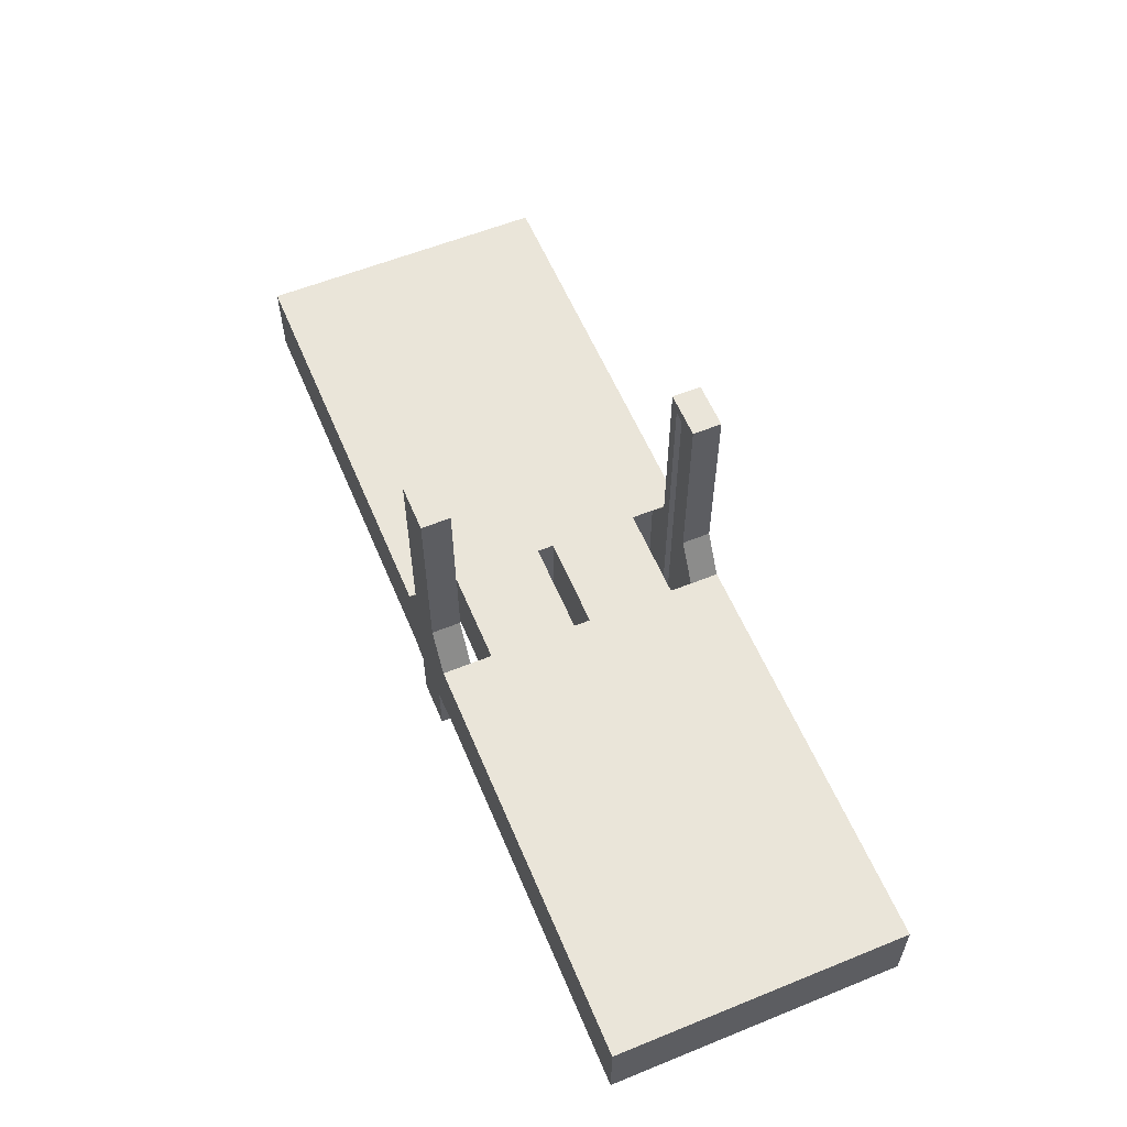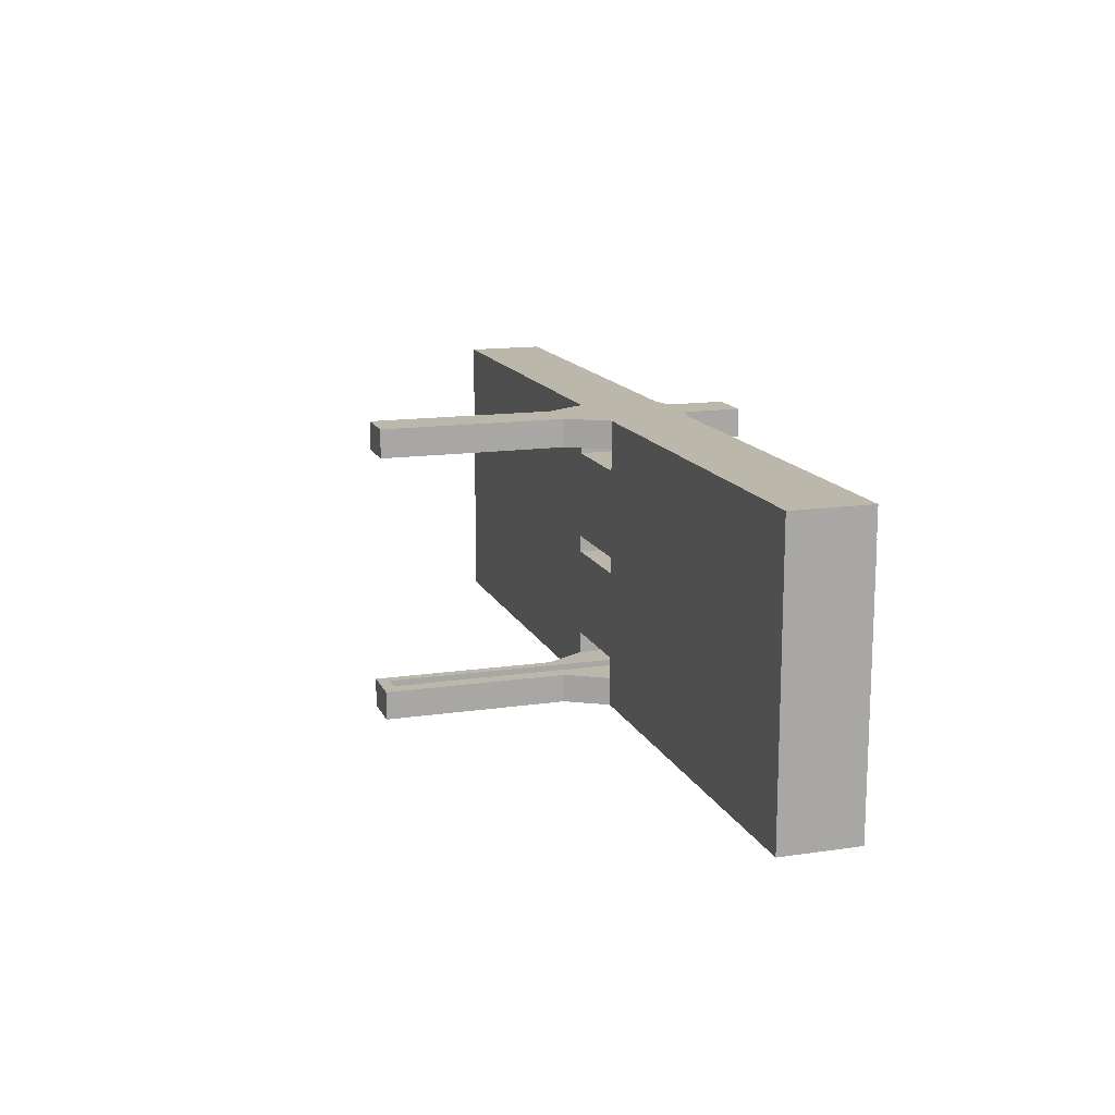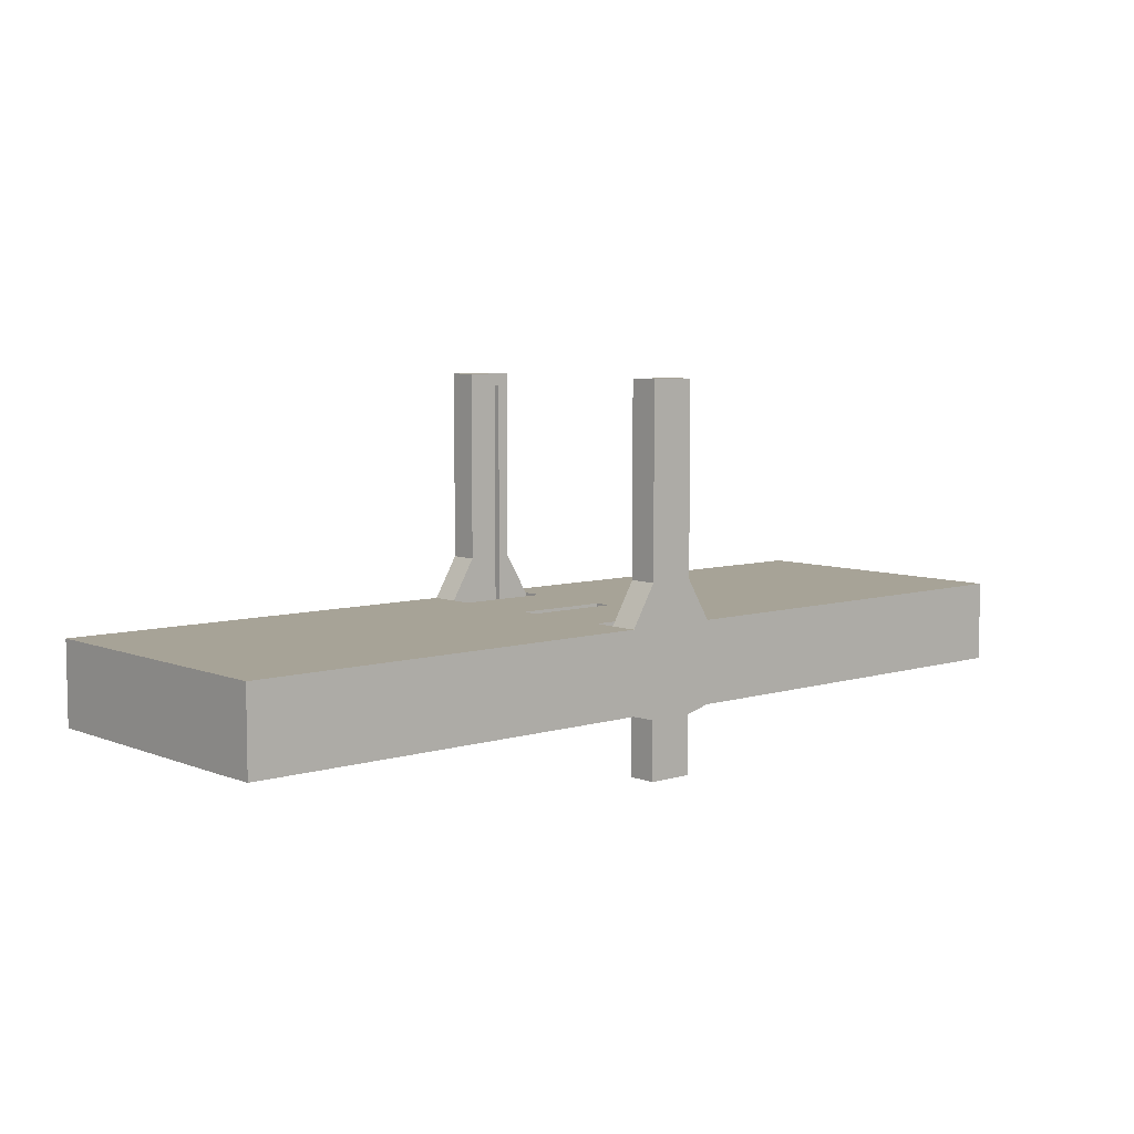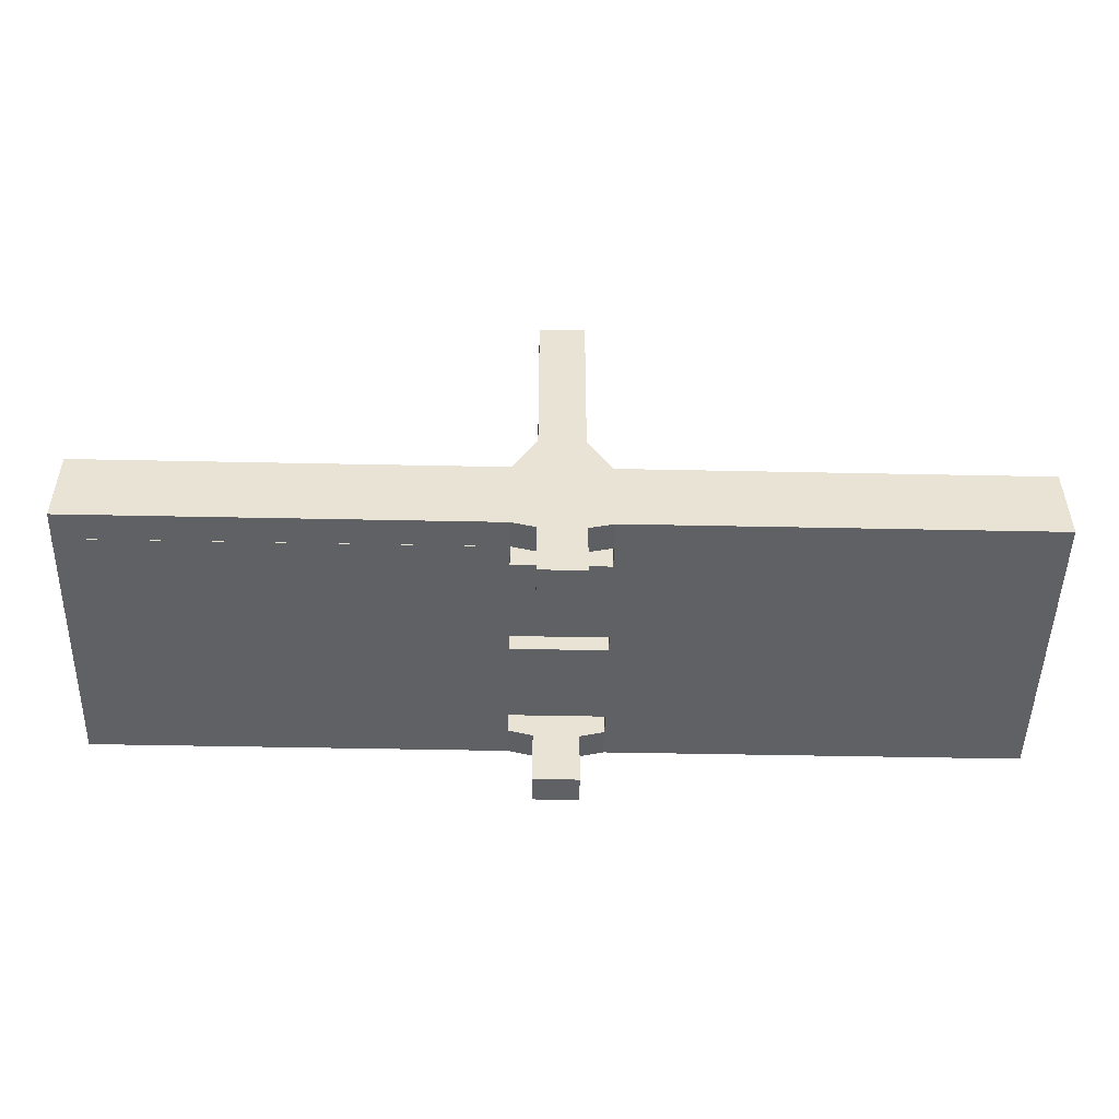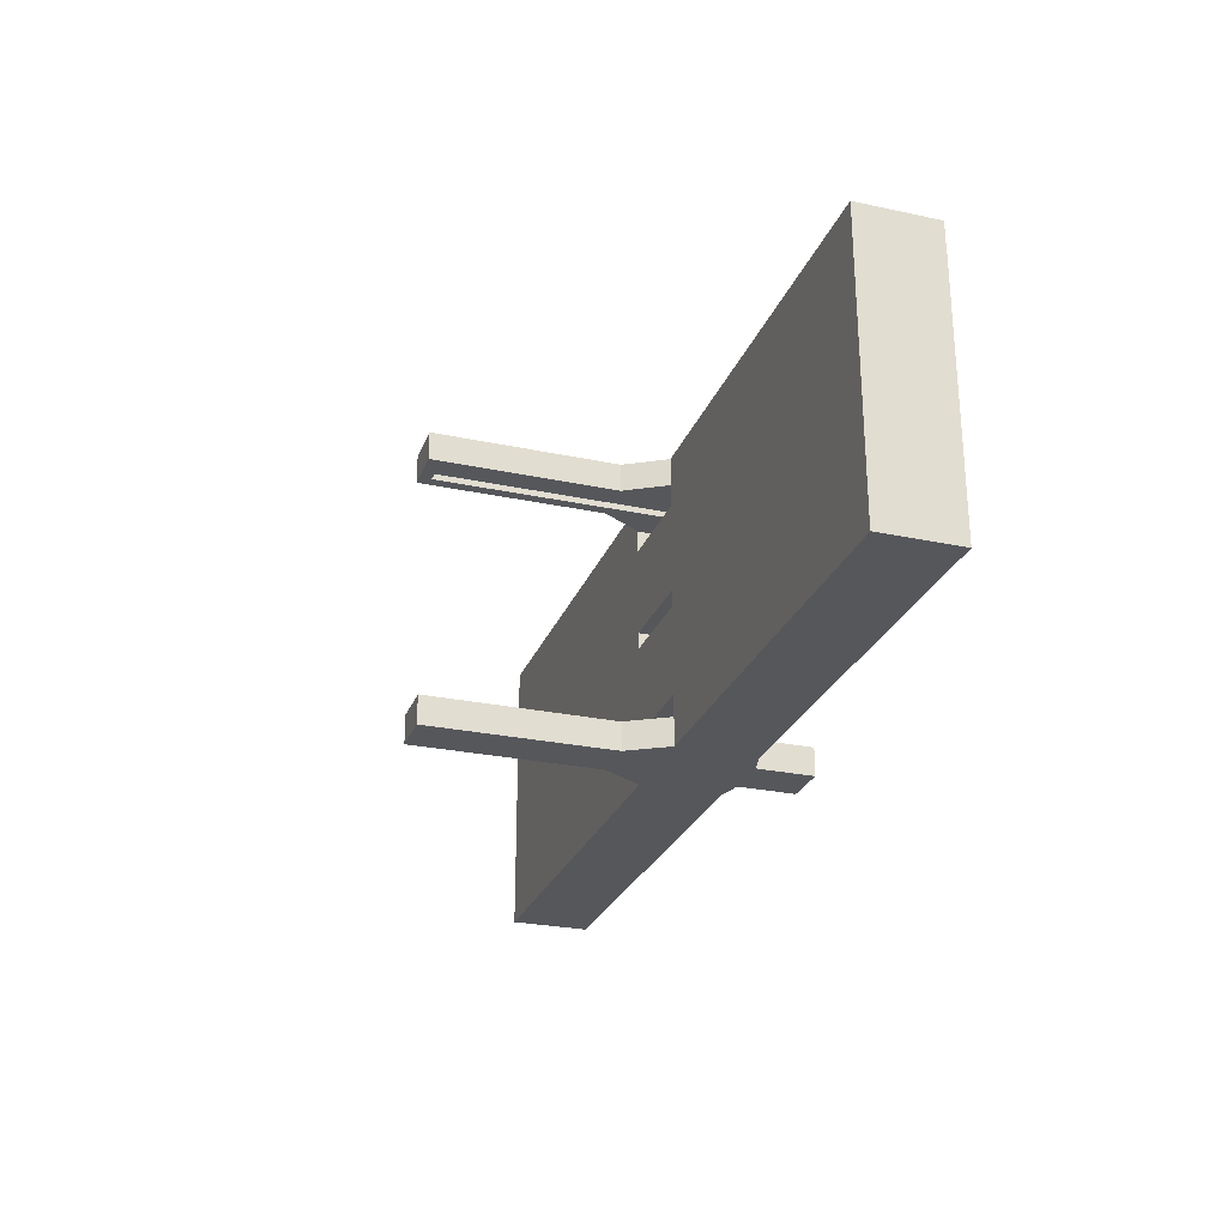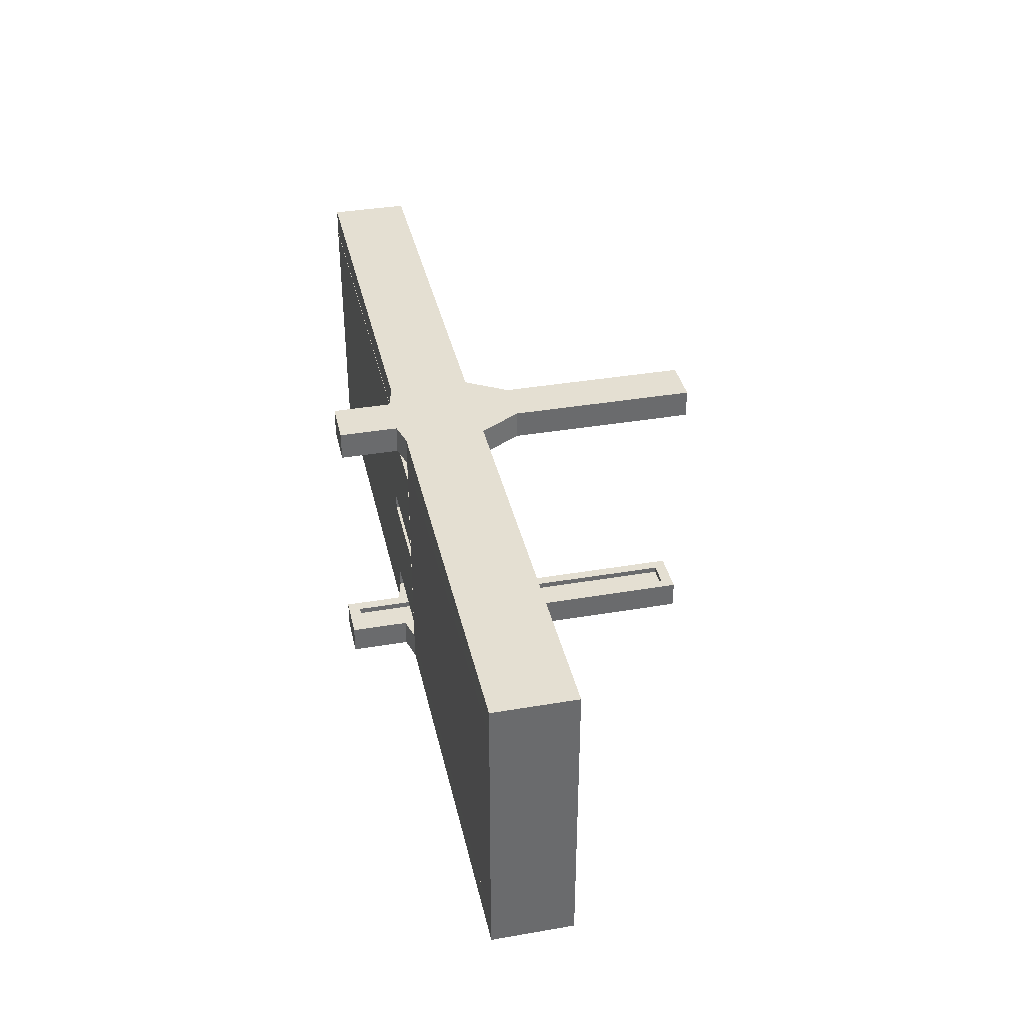
<metadata>
{"format":"obj","ext":"obj","renderer":"f3d","projection":"perspective","resolution":1024,"background":"white","views":[{"elev":58.3,"azim":67.3,"up":"+Y"},{"elev":14.3,"azim":-107.8,"up":"+Z"},{"elev":6.7,"azim":138.7,"up":"+Y"},{"elev":-49.5,"azim":178.7,"up":"+Y"},{"elev":-26.6,"azim":-108.4,"up":"+Z"},{"elev":37.1,"azim":77.6,"up":"+Z"}]}
</metadata>
<code>
o woodmill
v 0.5744 0.9991 0.9762
v 0.5744 -0.2081 0.9762
v 0.5395 0.9605 0.8839
v 0.5395 -0.1696 0.8839
v 0.4257 0.9991 0.9762
v 0.4257 -0.2081 0.9762
v 0.4606 0.9605 0.8839
v 0.4606 -0.1696 0.8839
v 0.4257 -0.2081 0.8839
v 0.4257 0.9991 0.8839
v 0.5744 0.9991 0.8839
v 0.5744 -0.2081 0.8839
v 0.4606 -0.1696 0.9037
v 0.4606 0.9605 0.9037
v 0.5395 0.9605 0.9037
v 0.5395 -0.1696 0.9037
v 0.4257 0.9991 0.02383
v 0.4257 -0.2081 0.02383
v 0.4606 0.9605 0.1161
v 0.4606 -0.1696 0.1161
v 0.5744 0.9991 0.02383
v 0.5744 -0.2081 0.02383
v 0.5395 0.9605 0.1161
v 0.5395 -0.1696 0.1161
v 0.5744 -0.2081 0.1161
v 0.5744 0.9991 0.1161
v 0.4257 0.9991 0.1161
v 0.4257 -0.2081 0.1161
v 0.5395 -0.1696 0.09626
v 0.5395 0.9605 0.09626
v 0.4606 0.9605 0.09626
v 0.4606 -0.1696 0.09626
v 0.4257 0.3955 0.02383
v 0.5744 0.3955 0.1161
v 0.4257 0.3955 0.1161
v 0.5744 0.3955 0.02383
v 0.5395 0.3955 0.1161
v 0.4606 0.3955 0.1161
v 0.5395 0.3955 0.09626
v 0.4606 0.3955 0.09626
v 0.5744 0.3955 0.9762
v 0.4257 0.3955 0.8839
v 0.5744 0.3955 0.8839
v 0.4257 0.3955 0.9762
v 0.4606 0.3955 0.8839
v 0.5395 0.3955 0.8839
v 0.4606 0.3955 0.9037
v 0.5395 0.3955 0.9037
v 0.4257 0.1697 0.02383
v 0.4257 0.1697 0.1161
v 0.5744 0.1697 0.02383
v 0.4606 0.189 0.1161
v 0.4606 0.189 0.09626
v 0.5744 0.1697 0.1161
v 0.5395 0.189 0.1161
v 0.5395 0.189 0.09626
v 0.5744 0.1697 0.9762
v 0.5744 0.1697 0.8839
v 0.4257 0.1697 0.9762
v 0.5395 0.189 0.8839
v 0.5395 0.189 0.9037
v 0.4257 0.1697 0.8839
v 0.4606 0.189 0.8839
v 0.4606 0.189 0.9037
v 0.6528 0.2628 0.1161
v 0.6528 0.2628 0.02383
v 0.6528 0.2628 0.9762
v 0.6528 0.2628 0.8839
v 0.3456 0.2628 0.02383
v 0.3456 0.2628 0.1161
v 0.3456 0.2628 0.8839
v 0.3456 0.2628 0.9762
v 0.6528 0.000275 0.1161
v 0.3456 0.000275 0.8839
v 0.6528 0.2628 0.4731
v 0.6528 0.2628 0.5269
v 0.6528 0.000275 0.5269
v 0.6528 0.000275 0.4731
v 0.3456 0.000275 0.4731
v 0.3457 0.000275 0.5269
v 0.3456 0.2628 0.4731
v 0.3457 0.2628 0.5269
v 0.3457 0.000275 0.187
v 0.3456 0.2628 0.187
v 0.3456 0.000275 0.813
v 0.3456 0.2628 0.813
v 0.6528 0.000275 0.187
v 0.6528 0.2628 0.187
v 0.6529 0.2628 0.813
v 0.6529 0.000275 0.813
v 0.6528 0.00118 0.1161
v 0.6528 0.00118 0.02383
v 0.6528 0.00118 0.9762
v 0.6528 0.00118 0.8839
v 0.3456 0.00118 0.02383
v 0.3456 0.00118 0.1161
v 0.3456 0.00118 0.8839
v 0.3456 0.00118 0.9762
v 0.5744 -0.01921 0.9762
v 0.5744 -0.01921 0.8839
v 0.4257 -0.01921 0.9762
v 0.5395 0.009729 0.8839
v 0.5395 0.009729 0.9037
v 0.4257 -0.01921 0.8839
v 0.4606 0.009729 0.8839
v 0.4606 0.009729 0.9037
v 0.4257 -0.01921 0.02383
v 0.4257 -0.01921 0.1161
v 0.5744 -0.01921 0.02383
v 0.4606 0.009729 0.1161
v 0.4606 0.009729 0.09626
v 0.5744 -0.01921 0.1161
v 0.5395 0.009729 0.1161
v 0.5395 0.009729 0.09626
v -1 0.2628 0.02383
v -1 0.00118 0.02383
v -1 0.2628 0.1161
v -1 0.2628 0.8839
v -1 0.2628 0.9762
v -1 0.00118 0.1161
v -1 0.00118 0.8839
v -1 0.00118 0.9762
v -1 0.000275 0.8839
v 0.6528 0.2628 0.1161
v 0.6528 0.2628 0.02383
v 0.6528 0.2628 0.9762
v 0.6528 0.2628 0.8839
v 0.6528 0.00118 0.1161
v 0.6528 0.00118 0.02383
v 0.6528 0.00118 0.9762
v 0.6528 0.00118 0.8839
v 0.6528 0.000275 0.1161
v 0.6528 0.2628 0.1161
v 0.6528 0.2628 0.02383
v 0.6528 0.2628 0.9762
v 0.6528 0.2628 0.8839
v 0.6528 0.00118 0.1161
v 0.6528 0.00118 0.02383
v 0.6528 0.00118 0.9762
v 0.6528 0.00118 0.8839
v 0.6528 0.000275 0.1161
v 1.996 0.2628 0.1161
v 1.996 0.2628 0.02383
v 1.996 0.2628 0.9762
v 1.996 0.2628 0.8839
v 1.996 0.00118 0.1161
v 1.996 0.00118 0.02383
v 1.996 0.00118 0.9762
v 1.996 0.00118 0.8839
v 1.996 0.000275 0.1161
f 11 5 1
f 106 8 105
f 44 10 42
f 9 2 6
f 43 1 41
f 41 5 44
f 42 7 45
f 100 4 102
f 10 3 7
f 12 8 4
f 47 15 48
f 13 4 8
f 48 3 46
f 15 7 3
f 17 26 21
f 114 24 113
f 36 26 34
f 25 18 22
f 35 17 33
f 33 21 36
f 34 23 37
f 108 20 110
f 26 19 23
f 28 24 20
f 39 31 40
f 29 20 24
f 40 19 38
f 31 23 19
f 53 38 52
f 56 40 53
f 19 35 38
f 55 34 37
f 49 36 51
f 70 50 35
f 30 37 23
f 61 46 60
f 64 48 61
f 3 43 46
f 63 42 45
f 57 44 59
f 57 67 41
f 69 35 33
f 14 45 7
f 107 51 109
f 113 54 55
f 114 53 111
f 111 52 110
f 35 52 38
f 39 55 37
f 99 59 101
f 105 62 63
f 106 61 103
f 103 60 102
f 43 60 46
f 47 63 45
f 67 43 41
f 68 58 43
f 65 36 34
f 54 65 34
f 66 51 36
f 49 69 33
f 71 44 42
f 72 59 44
f 62 71 42
f 76 86 89
f 78 76 75
f 80 81 82
f 84 75 88
f 84 87 83
f 80 76 77
f 75 79 78
f 90 86 85
f 70 96 50
f 66 92 51
f 107 96 95
f 112 92 91
f 16 102 4
f 13 103 16
f 8 104 105
f 2 101 6
f 12 99 2
f 6 104 9
f 58 102 60
f 64 105 63
f 32 110 20
f 29 111 32
f 24 112 113
f 18 109 22
f 28 107 18
f 22 112 25
f 50 110 52
f 56 113 55
f 97 101 98
f 99 94 93
f 95 69 49
f 97 74 62
f 91 73 54
f 11 10 5
f 106 13 8
f 44 5 10
f 9 12 2
f 43 11 1
f 41 1 5
f 42 10 7
f 100 12 4
f 10 11 3
f 12 9 8
f 47 14 15
f 13 16 4
f 48 15 3
f 15 14 7
f 17 27 26
f 114 29 24
f 36 21 26
f 25 28 18
f 35 27 17
f 33 17 21
f 34 26 23
f 108 28 20
f 26 27 19
f 28 25 24
f 39 30 31
f 29 32 20
f 40 31 19
f 31 30 23
f 53 40 38
f 56 39 40
f 19 27 35
f 55 54 34
f 49 33 36
f 30 39 37
f 61 48 46
f 64 47 48
f 3 11 43
f 63 62 42
f 57 41 44
f 69 70 35
f 14 47 45
f 107 49 51
f 113 112 54
f 114 56 53
f 111 53 52
f 35 50 52
f 39 56 55
f 99 57 59
f 105 104 62
f 106 64 61
f 103 61 60
f 43 58 60
f 47 64 63
f 54 91 65
f 67 68 43
f 65 66 36
f 71 72 44
f 98 101 59
f 78 77 76
f 80 79 81
f 84 88 87
f 80 82 76
f 75 81 79
f 90 89 86
f 107 108 96
f 112 109 92
f 16 103 102
f 13 106 103
f 8 9 104
f 2 99 101
f 12 100 99
f 6 101 104
f 58 100 102
f 64 106 105
f 32 111 110
f 29 114 111
f 24 25 112
f 18 107 109
f 28 108 107
f 22 109 112
f 50 108 110
f 56 114 113
f 97 104 101
f 99 100 94
f 57 99 93
f 62 104 97
f 94 100 58
f 49 107 95
f 92 109 51
f 54 112 91
f 96 108 50
f 97 71 62
f 72 98 59
f 68 94 58
f 57 93 67
f 94 89 90
f 88 73 87
f 96 84 83
f 86 74 85
f 79 87 78
f 80 90 85
f 76 82 86
f 84 81 75
f 92 125 129
f 94 68 89
f 88 65 73
f 96 70 84
f 86 71 74
f 79 83 87
f 80 77 90
f 66 124 125
f 72 122 98
f 96 116 95
f 115 120 117
f 118 123 121
f 98 121 97
f 120 118 117
f 69 117 70
f 97 123 74
f 95 115 69
f 71 119 72
f 74 120 96
f 124 141 133
f 127 135 136
f 68 126 127
f 91 129 128
f 94 127 131
f 65 132 124
f 93 131 130
f 67 130 126
f 73 128 132
f 139 144 135
f 133 143 134
f 129 134 138
f 128 138 137
f 131 136 140
f 130 140 139
f 125 133 134
f 126 139 135
f 132 137 141
f 142 150 146
f 148 145 144
f 137 150 141
f 135 145 136
f 141 149 140
f 134 147 138
f 138 146 137
f 149 142 145
f 140 148 139
f 117 71 70
f 136 142 133
f 92 66 125
f 66 65 124
f 72 119 122
f 96 120 116
f 115 116 120
f 122 119 118
f 121 122 118
f 98 122 121
f 120 123 118
f 69 115 117
f 97 121 123
f 95 116 115
f 71 118 119
f 74 123 120
f 124 132 141
f 127 126 135
f 68 67 126
f 91 92 129
f 94 68 127
f 65 73 132
f 93 94 131
f 67 93 130
f 73 91 128
f 139 148 144
f 133 142 143
f 129 125 134
f 128 129 138
f 131 127 136
f 130 131 140
f 125 124 133
f 126 130 139
f 132 128 137
f 147 143 142
f 146 147 142
f 148 149 145
f 137 146 150
f 135 144 145
f 141 150 149
f 134 143 147
f 138 147 146
f 149 150 142
f 140 149 148
f 117 118 71
f 136 145 142

</code>
